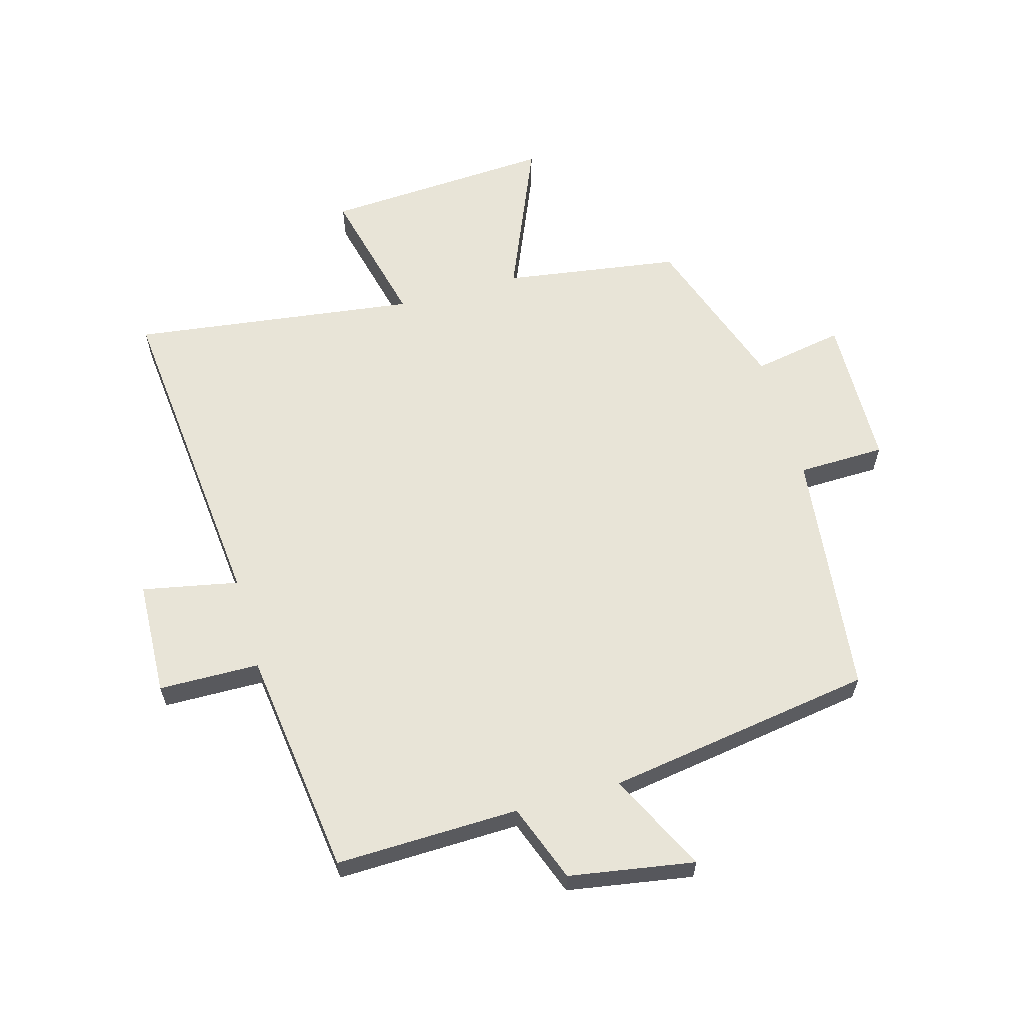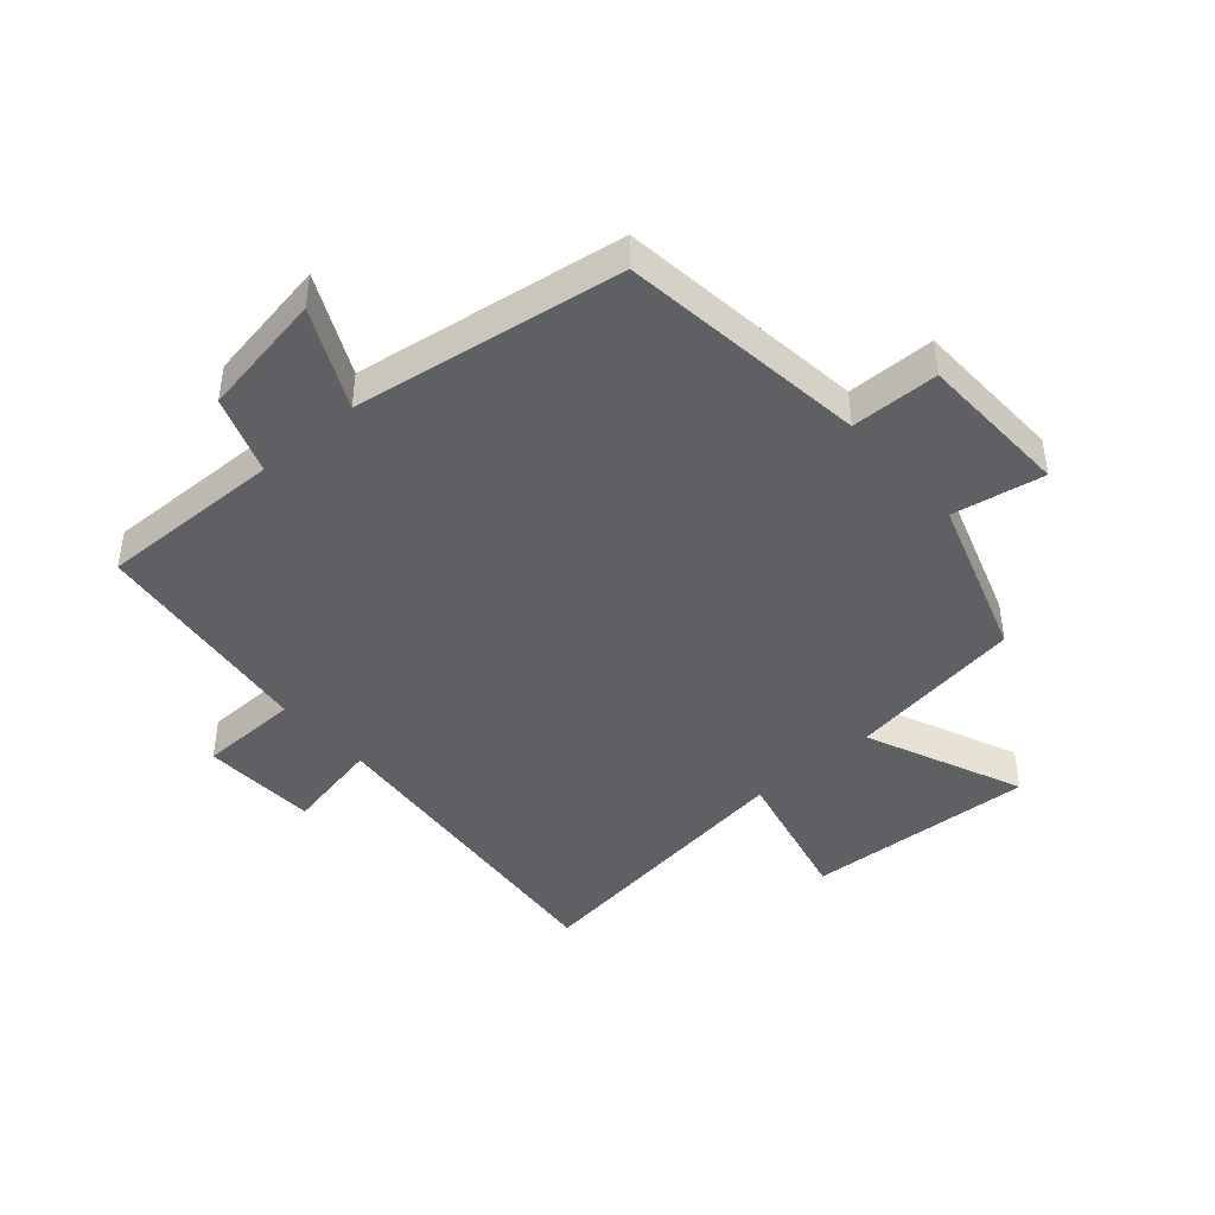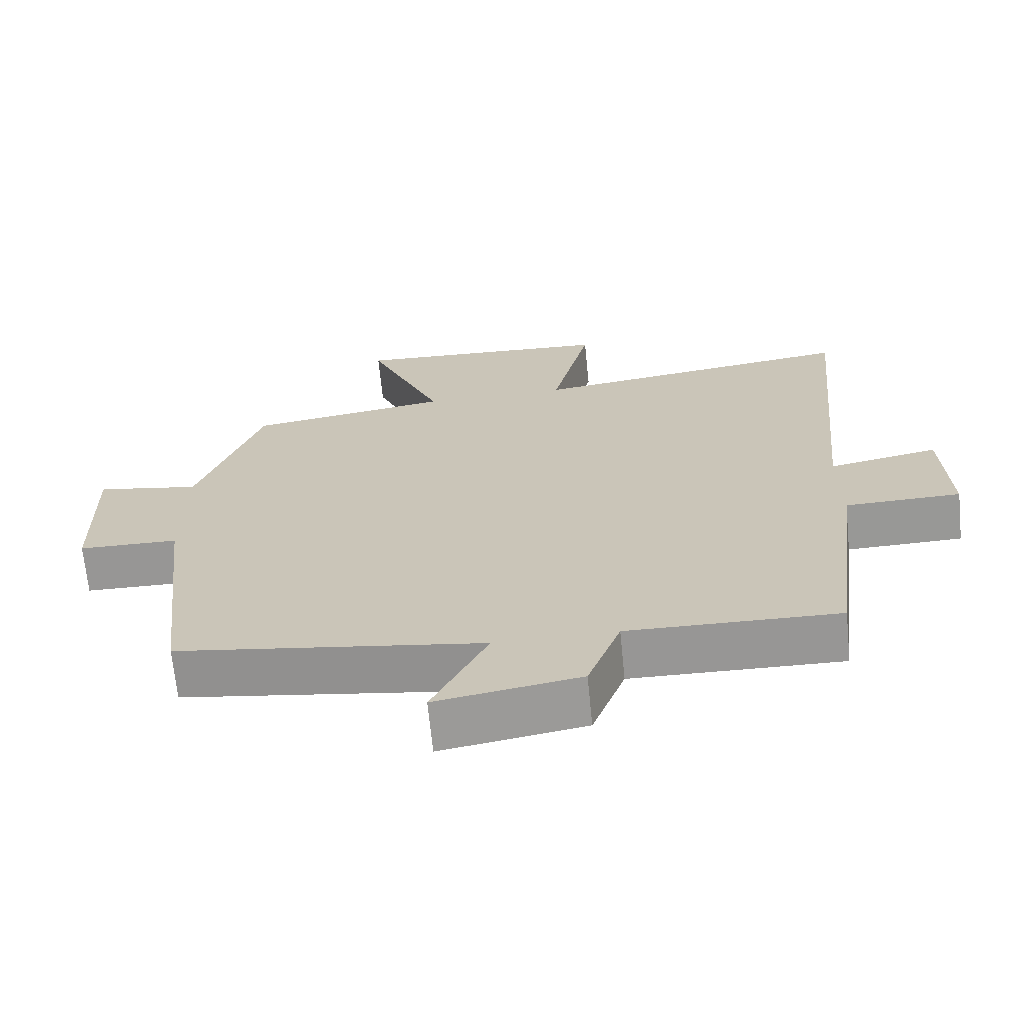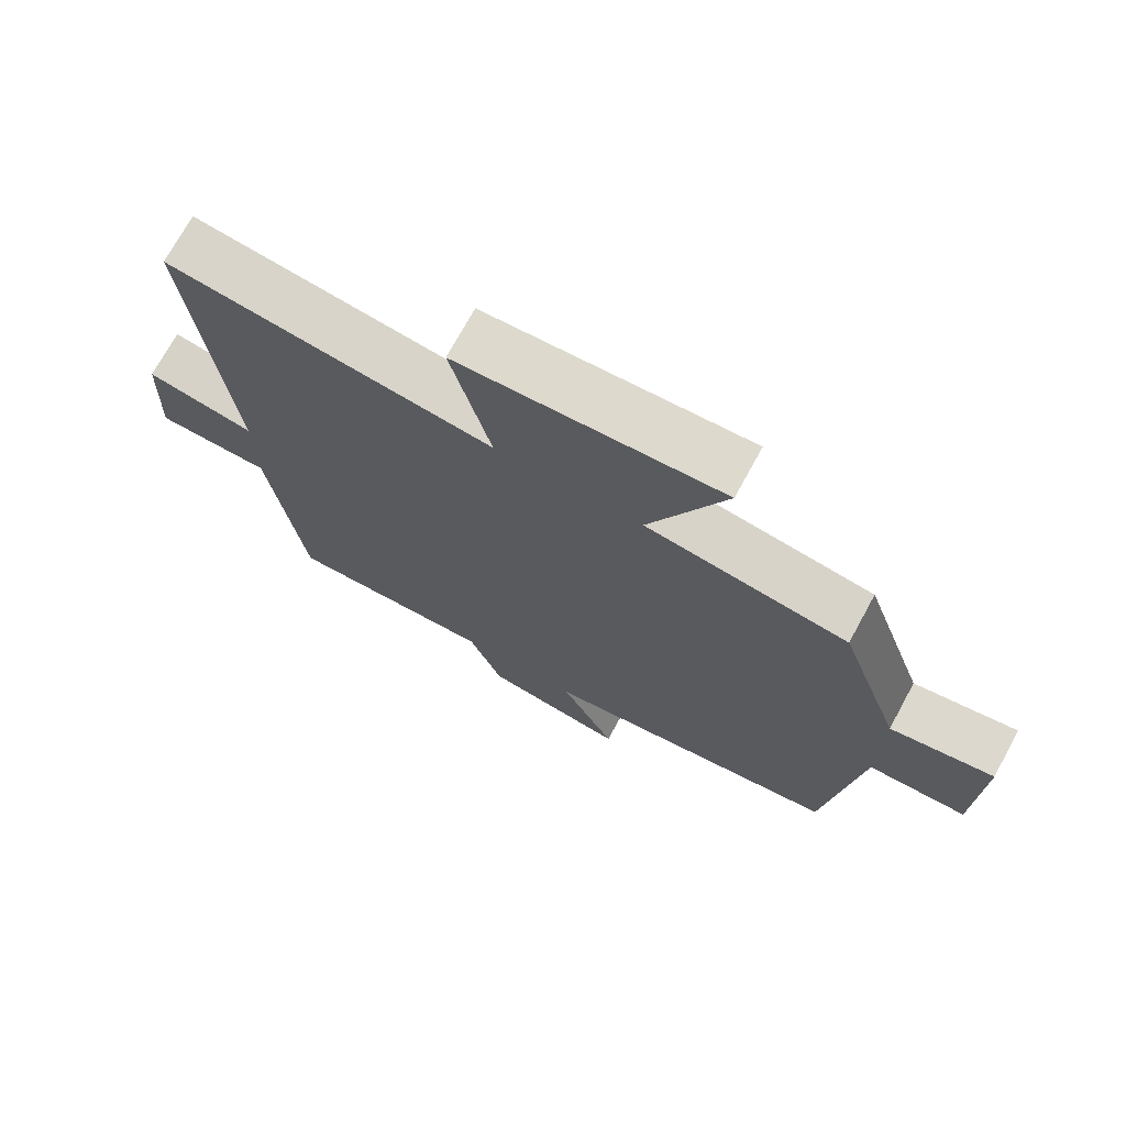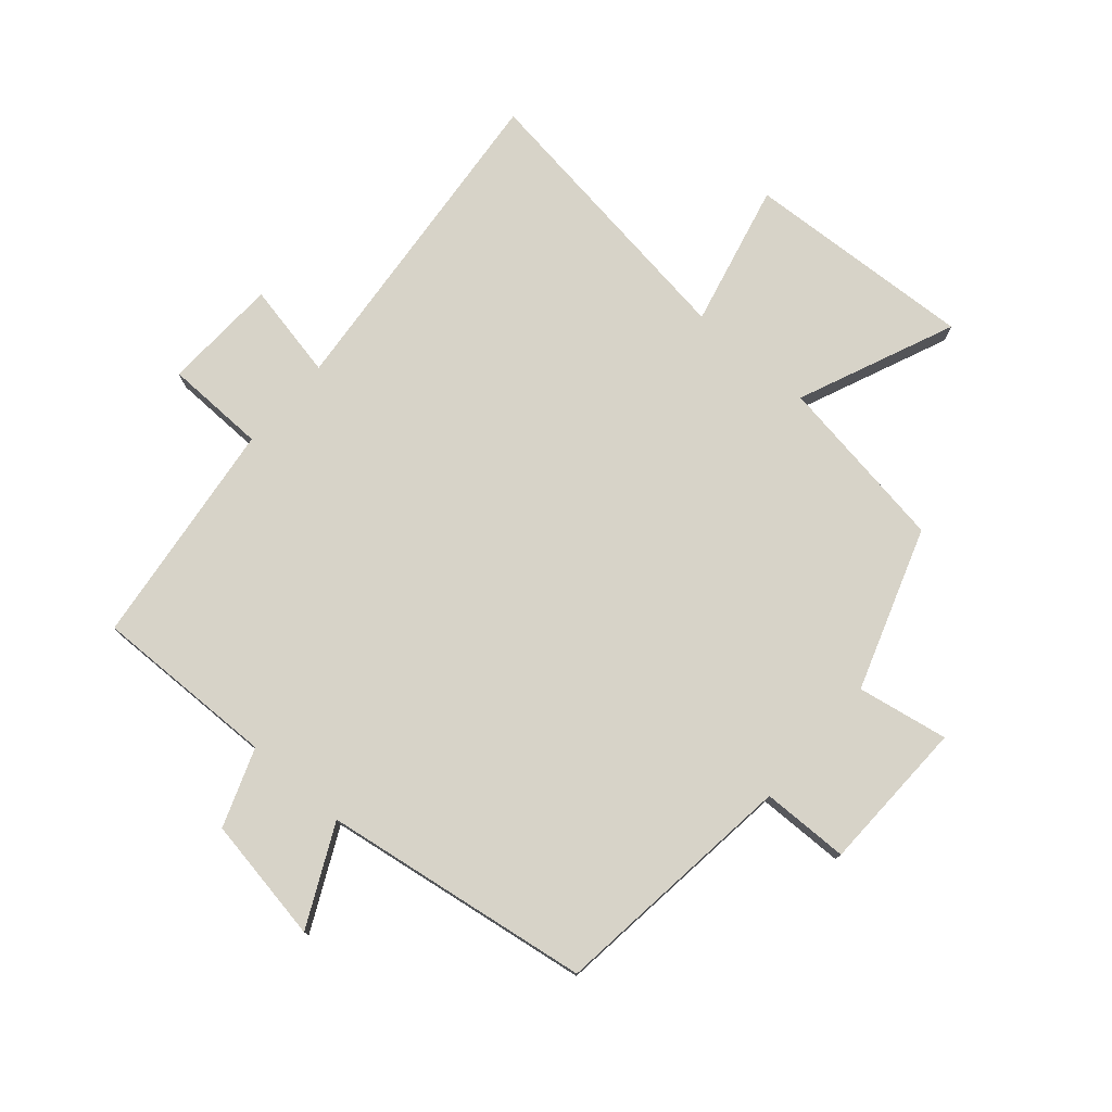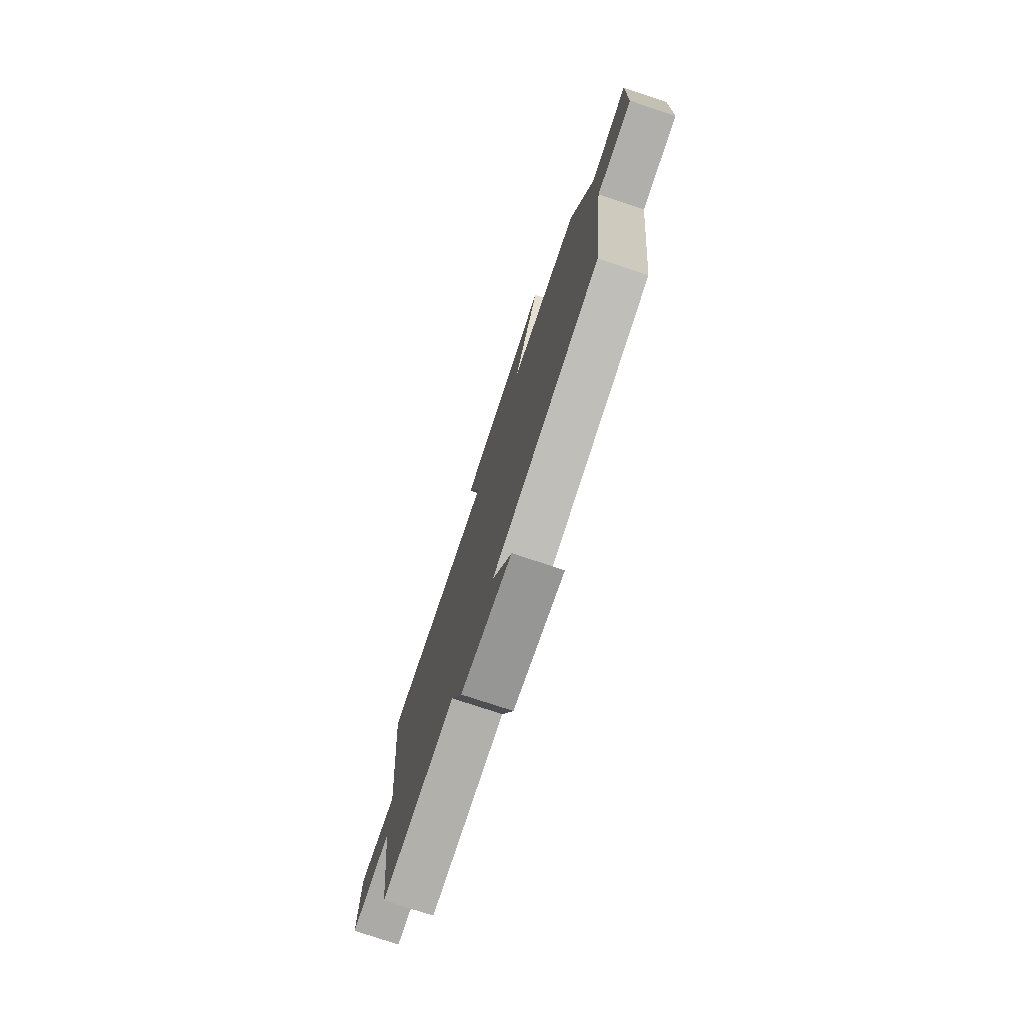
<metadata>
{"format":"obj","ext":"obj","renderer":"f3d","projection":"perspective","resolution":1024,"background":"white","views":[{"elev":61.3,"azim":164.2,"up":"+Y"},{"elev":-43.4,"azim":-138.6,"up":"+Y"},{"elev":-68.2,"azim":5.7,"up":"+Z"},{"elev":72.6,"azim":-151.4,"up":"+Z"},{"elev":76.8,"azim":-138.9,"up":"+Y"},{"elev":-77.1,"azim":-108.3,"up":"+Z"}]}
</metadata>
<code>
v 0.453 0.07 -0.507
v 0.155 0.07 -0.5
v 0.108 0.07 -0.627
v -0.096 0.07 -0.661
v -0.017 0.07 -0.5
v -0.453 0.07 -0.433
v -0.5 0.07 -0.03
v -0.642 0.07 -0.027
v -0.648 0.07 0.221
v -0.5 0.07 0.194
v -0.41 0.07 0.457
v -0.123 0.07 0.5
v -0.231 0.07 0.755
v 0.143 0.07 0.733
v 0.087 0.07 0.5
v 0.552 0.07 0.562
v 0.5 0.07 0.024
v 0.656 0.07 0.055
v 0.664 0.07 -0.133
v 0.5 0.07 -0.136
v 0.453 0 -0.507
v 0.155 0 -0.5
v 0.108 0 -0.627
v -0.096 0 -0.661
v -0.017 0 -0.5
v -0.453 0 -0.433
v -0.5 0 -0.03
v -0.642 0 -0.027
v -0.648 0 0.221
v -0.5 0 0.194
v -0.41 0 0.457
v -0.123 0 0.5
v -0.231 0 0.755
v 0.143 0 0.733
v 0.087 0 0.5
v 0.552 0 0.562
v 0.5 0 0.024
v 0.656 0 0.055
v 0.664 0 -0.133
v 0.5 0 -0.136
f 17 18 19 20
f 17 20 1 2
f 15 16 17 2
f 12 13 14 15
f 10 11 12 15
f 10 15 2 3
f 7 8 9 10
f 5 6 7 10
f 5 10 3
f 3 4 5
f 40 39 38 37
f 22 21 40 37
f 22 37 36 35
f 35 34 33 32
f 35 32 31 30
f 23 22 35 30
f 30 29 28 27
f 30 27 26 25
f 23 30 25
f 25 24 23
f 1 21 22 2
f 2 22 23 3
f 3 23 24 4
f 4 24 25 5
f 5 25 26 6
f 6 26 27 7
f 7 27 28 8
f 8 28 29 9
f 9 29 30 10
f 10 30 31 11
f 11 31 32 12
f 12 32 33 13
f 13 33 34 14
f 14 34 35 15
f 15 35 36 16
f 16 36 37 17
f 17 37 38 18
f 18 38 39 19
f 19 39 40 20
f 20 40 21 1

</code>
